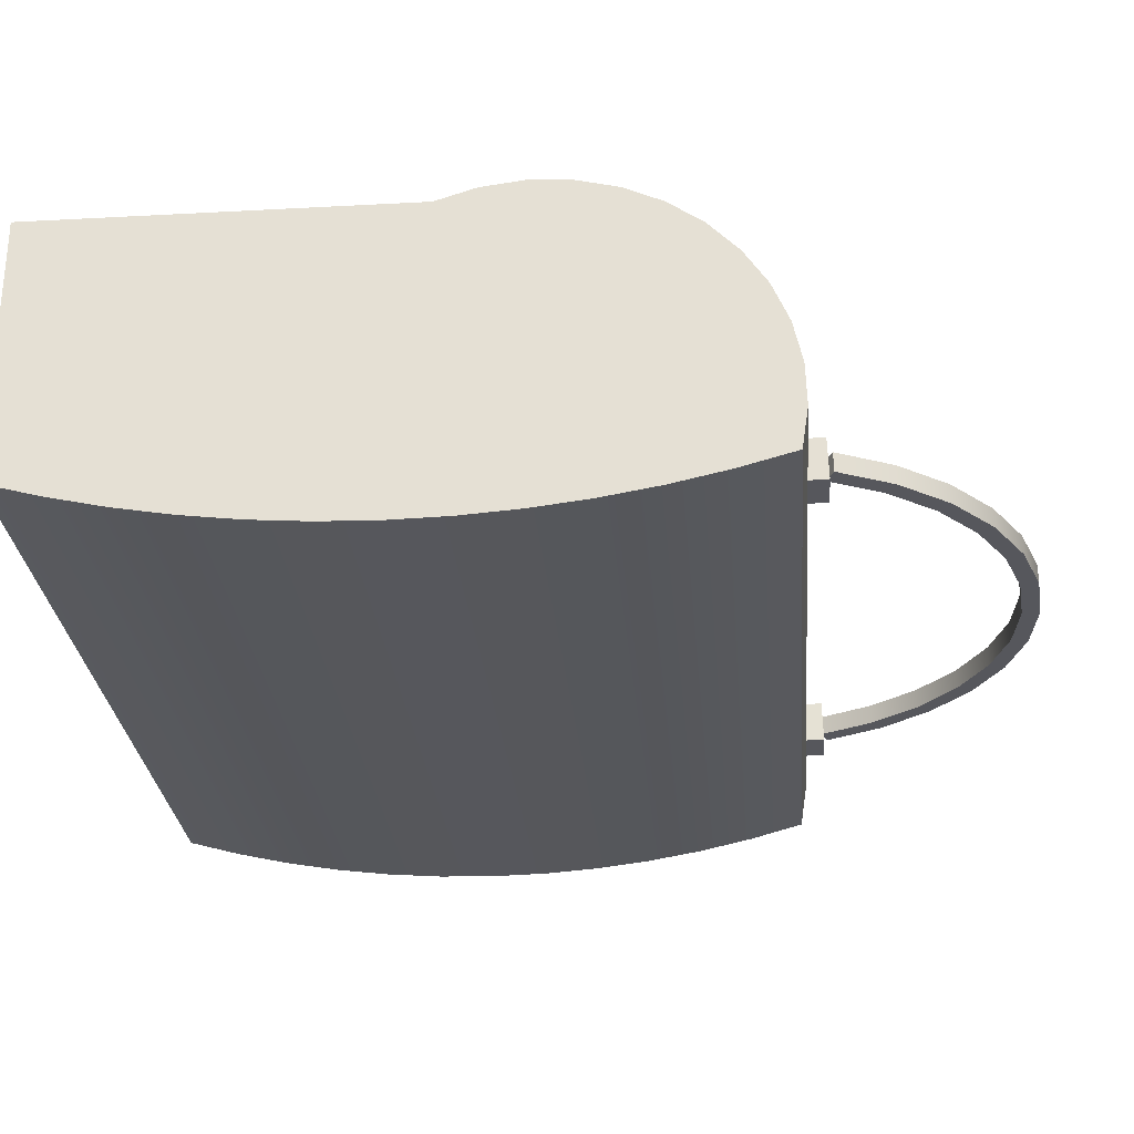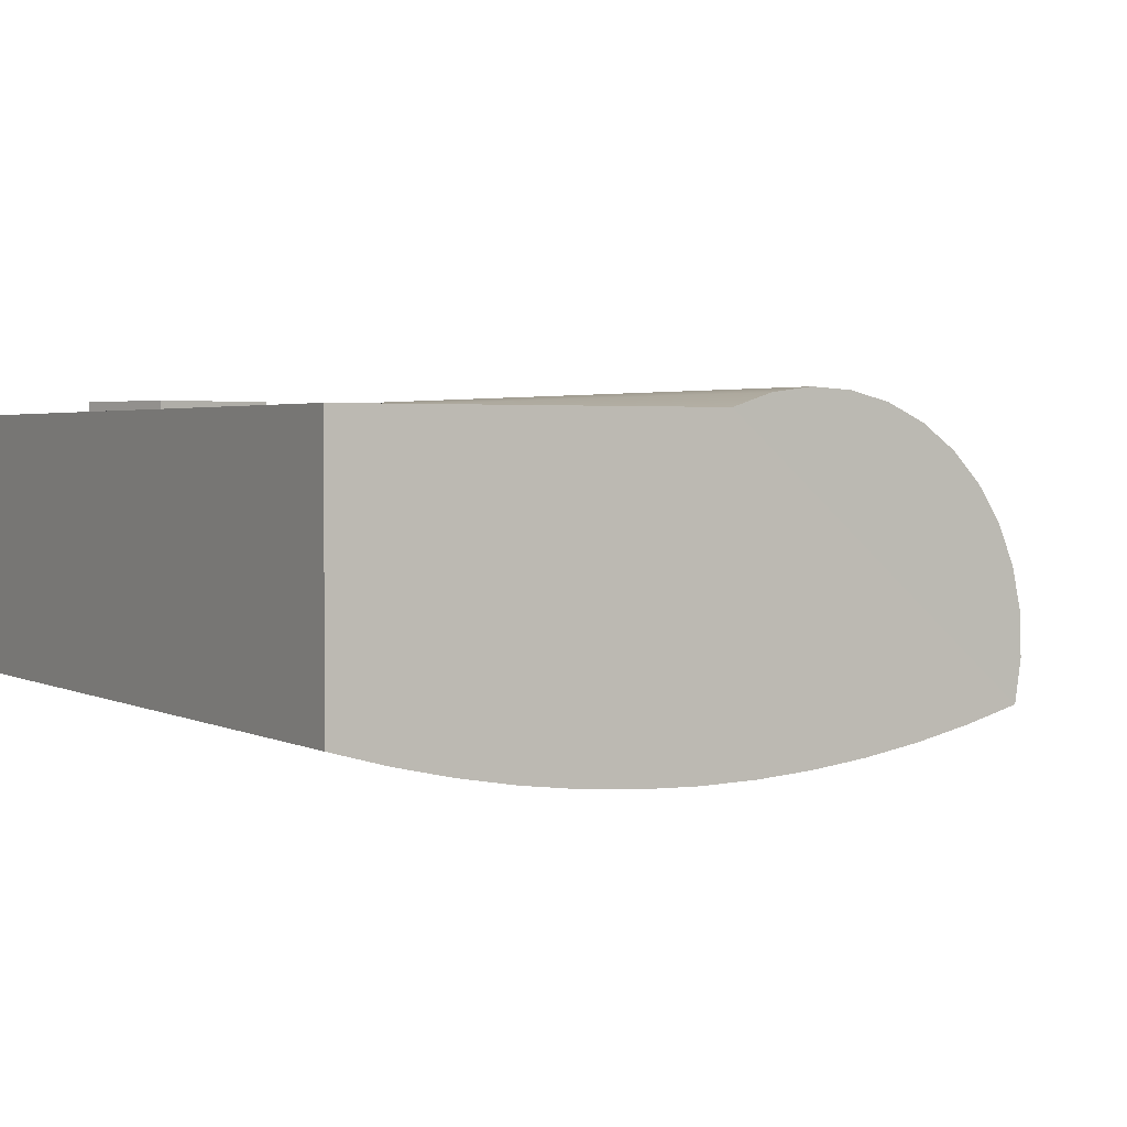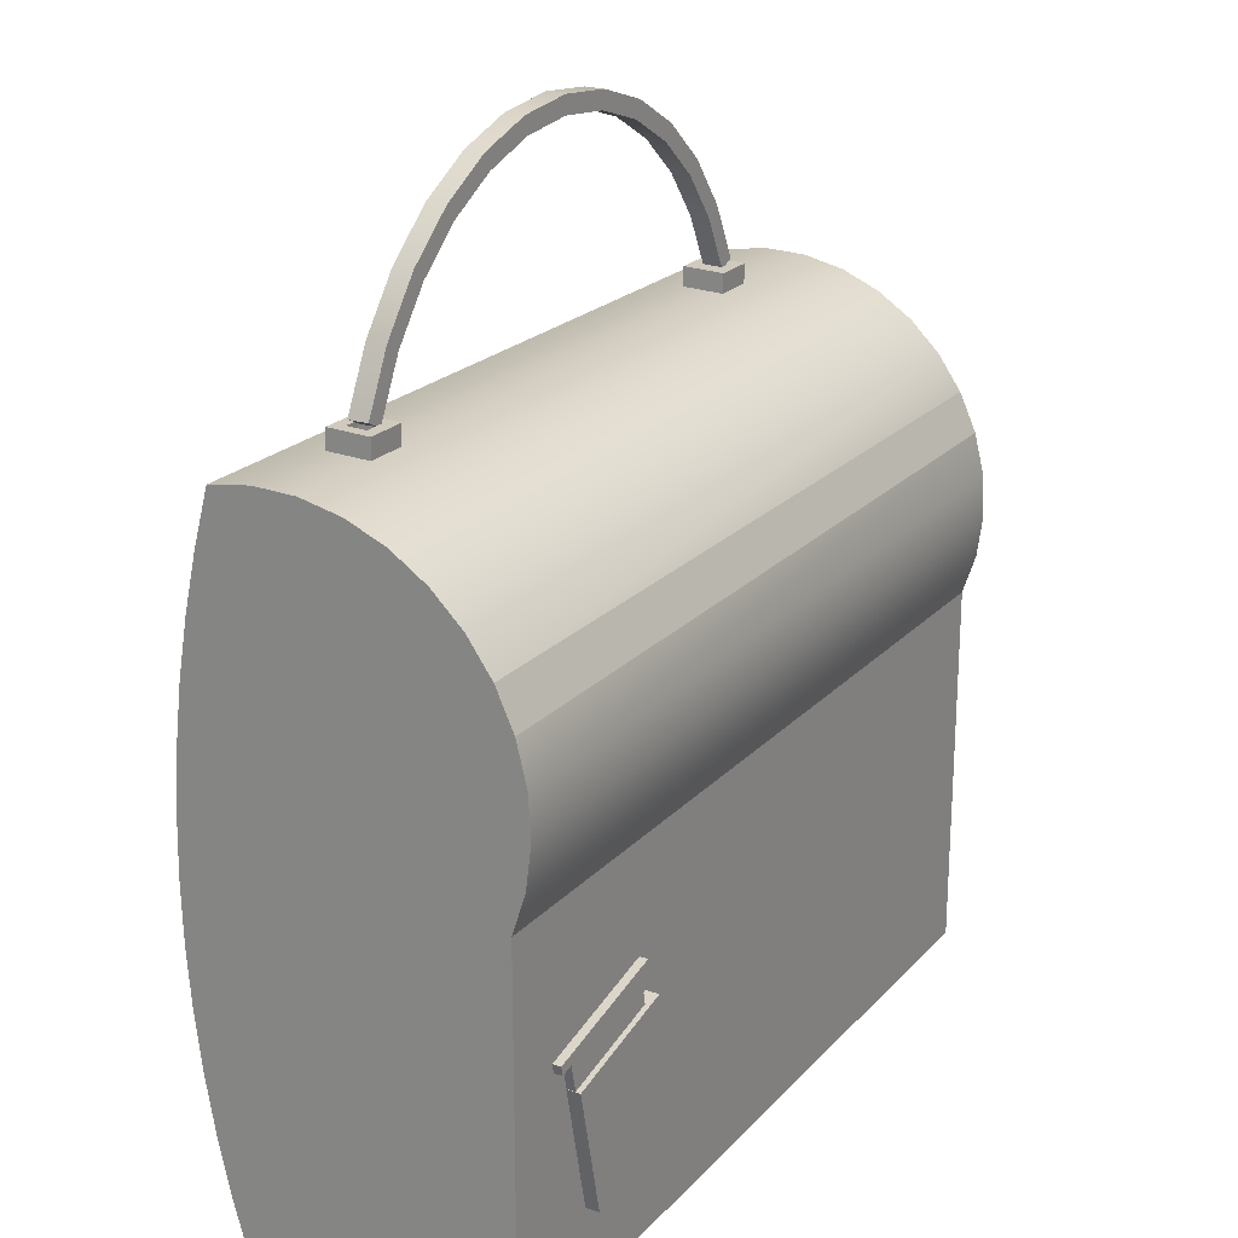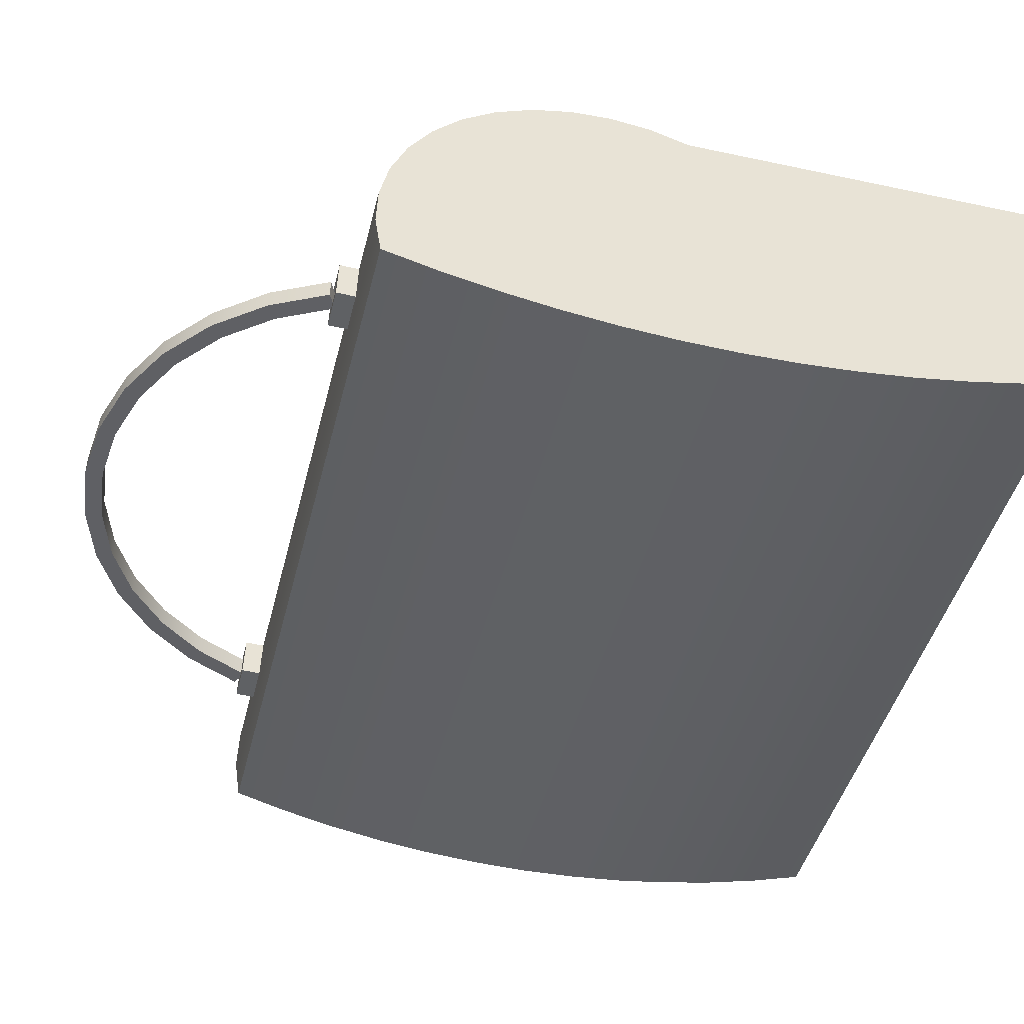
<metadata>
{"format":"obj","ext":"obj","renderer":"f3d","projection":"perspective","resolution":1024,"background":"white","views":[{"elev":-27.5,"azim":94.7,"up":"+Z"},{"elev":2.6,"azim":59.1,"up":"+Z"},{"elev":21.6,"azim":-59.8,"up":"+Y"},{"elev":-45.1,"azim":-103.9,"up":"+Z"}]}
</metadata>
<code>
v -0.2705 -0.0907 -0.123
v 0.3761 -0.1358 -0.1263
v -0.2705 -0.1358 -0.1263
v 0.3761 -0.0907 -0.123
v 0.3761 -0.1811 -0.1274
v -0.2705 -0.2263 -0.1263
v 0.3761 -0.04577 -0.1175
v 0.3761 -0.2263 -0.1263
v -0.2705 -0.1811 -0.1274
v -0.2705 -0.2715 -0.123
v -0.2705 -0.04577 -0.1175
v 0.3761 -0.2715 -0.123
v 0.3761 -0.001166 -0.1098
v 0.3761 -0.3164 -0.1175
v -0.2705 -0.3164 -0.1175
v -0.2705 -0.001166 -0.1098
v 0.3761 0.04302 -0.1
v 0.3761 -0.361 -0.1098
v -0.2705 -0.361 -0.1098
v -0.2705 0.04302 -0.1
v -0.2705 0.08667 -0.08804
v 0.3761 -0.4052 -0.1
v -0.2705 -0.4052 -0.1
v 0.3761 0.08667 -0.08804
v -0.2705 -0.4488 -0.08804
v 0.3761 -0.4488 -0.08804
v -0.2705 0.09171 -0.05556
v -0.2705 -0.1558 0.1187
v -0.2705 -0.4488 0.1187
v -0.1963 0.09171 -0.05556
v -0.2705 0.09069 -0.0227
v 0.3761 -0.1558 0.1187
v -0.2704 0.002757 0.1095
v -0.2705 -0.3023 0.1187
v 0.3761 -0.4488 0.1187
v -0.1635 0.09171 -0.05556
v -0.2704 0.08363 0.009408
v 0.3761 -0.1245 0.1288
v -0.1033 -0.2208 0.1187
v 0.3761 0.002757 0.1095
v -0.2704 -0.02715 0.1232
v -0.2704 0.02964 0.09059
v -0.2503 -0.2542 0.1187
v -0.1886 -0.3869 0.1187
v -0.1963 0.09069 -0.0227
v -0.1635 0.1069 -0.05508
v 0.2448 0.09171 -0.05556
v -0.2704 0.07078 0.03966
v -0.2705 -0.1245 0.1288
v 0.3761 -0.02715 0.1232
v -0.09574 -0.2542 0.1187
v 0.3761 0.02964 0.09059
v -0.2704 -0.02715 0.1232
v -0.2704 0.05257 0.06704
v -0.2427 -0.2875 0.1187
v -0.2108 -0.2888 0.1187
v -0.0904 -0.3647 0.1187
v -0.1963 0.1069 -0.05508
v -0.1637 0.09069 -0.0227
v 0.2448 0.09069 -0.0227
v 0.2777 0.09171 -0.05556
v 0.3761 0.08363 0.009408
v 0.3761 -0.09187 0.133
v 0.3761 -0.05906 0.1311
v -0.1206 -0.2385 0.1187
v -0.1261 -0.2611 0.1187
v -0.119 -0.2457 0.1187
v 0.3761 0.002757 0.1095
v 0.3761 0.05257 0.06704
v -0.2704 -0.05906 0.1311
v -0.2123 -0.2806 0.1187
v -0.1886 -0.3869 0.1291
v -0.1963 0.1058 -0.02223
v -0.1876 0.1066 -0.04632
v -0.1637 0.1058 -0.02223
v 0.2448 0.1069 -0.05508
v 0.2777 0.1069 -0.05508
v 0.3761 0.09171 -0.05556
v 0.3761 0.07078 0.03966
v -0.2705 -0.09187 0.133
v -0.2271 -0.2626 0.1187
v -0.1127 -0.2665 0.1187
v -0.1291 -0.248 0.1187
v -0.2105 -0.2887 0.1187
v -0.2254 -0.2698 0.1187
v -0.2108 -0.2888 0.1291
v -0.0904 -0.3647 0.1291
v -0.1877 0.1061 -0.03099
v -0.1722 0.1066 -0.04632
v 0.2448 0.1058 -0.02223
v 0.2777 0.09069 -0.0227
v 0.3761 0.09069 -0.0227
v -0.1206 -0.2385 0.1252
v -0.119 -0.2457 0.1252
v -0.1243 -0.2692 0.1187
v -0.1291 -0.248 0.1252
v -0.2105 -0.2887 0.1291
v -0.2153 -0.2675 0.1187
v -0.1722 0.1061 -0.03099
v 0.2777 0.1058 -0.02223
v -0.2254 -0.2698 0.1252
v -0.2271 -0.2626 0.1252
v -0.1127 -0.2665 0.1291
v -0.1243 -0.2692 0.1252
v -0.2105 -0.2887 0.1252
v -0.1734 0.1038 -0.03099
v -0.1526 0.1462 -0.04632
v -0.2153 -0.2675 0.1252
v -0.1243 -0.2692 0.1291
v -0.1736 0.1039 -0.04632
v -0.1524 0.146 -0.03099
v -0.1859 0.11 -0.04632
v -0.1858 0.1099 -0.03099
v -0.124 0.1829 -0.04632
v -0.1644 0.1535 -0.04632
v -0.1238 0.1828 -0.03099
v -0.08854 0.2132 -0.04632
v -0.134 0.1925 -0.04632
v -0.08842 0.213 -0.03099
v -0.04776 0.2357 -0.04632
v -0.09644 0.2246 -0.04632
v -0.04767 0.2355 -0.03099
v -0.003278 0.2496 -0.04632
v -0.05321 0.2485 -0.04632
v -0.003236 0.2494 -0.03099
v 0.04308 0.2543 -0.04632
v -0.006059 0.2632 -0.04632
v 0.04308 0.2541 -0.03099
v 0.0894 0.2494 -0.03099
v 0.09223 0.2632 -0.04632
v 0.08945 0.2496 -0.04632
v 0.04308 0.2682 -0.04632
v 0.1338 0.2355 -0.03099
v 0.1394 0.2485 -0.04632
v 0.1339 0.2357 -0.04632
v 0.1746 0.213 -0.03099
v 0.1826 0.2246 -0.04632
v 0.1747 0.2132 -0.04632
v 0.21 0.1828 -0.03099
v 0.2202 0.1925 -0.04632
v 0.2101 0.1829 -0.04632
v 0.2388 0.1462 -0.04632
v 0.2505 0.1535 -0.04632
v 0.2386 0.146 -0.03099
v 0.2598 0.1039 -0.04632
v 0.2721 0.11 -0.04632
v 0.2596 0.1038 -0.03099
v 0.272 0.1099 -0.03099
v -0.1643 0.1535 -0.03099
v -0.1339 0.1924 -0.03099
v -0.09637 0.2245 -0.03099
v -0.05316 0.2483 -0.03099
v -0.006034 0.2631 -0.03099
v 0.0922 0.2631 -0.03099
v 0.04308 0.268 -0.03099
v 0.1393 0.2483 -0.03099
v 0.1825 0.2245 -0.03099
v 0.2201 0.1924 -0.03099
v 0.2504 0.1535 -0.03099
v -0.1788 0.1065 -0.04201
v -0.1576 0.1493 -0.04201
v -0.1282 0.1869 -0.04201
v -0.09187 0.218 -0.04201
v -0.05005 0.2411 -0.04201
v -0.004449 0.2553 -0.04201
v 0.04308 0.2601 -0.04201
v 0.09062 0.2553 -0.04201
v 0.1362 0.2411 -0.04201
v 0.178 0.218 -0.04201
v 0.2144 0.1869 -0.04201
v 0.2437 0.1493 -0.04201
v 0.265 0.1065 -0.04201
g mesh1_mesh1-geometry
f 1 2 3
f 2 1 4
f 3 2 1
f 4 1 2
f 5 3 2
f 2 3 5
f 3 1 6
f 1 7 4
f 4 7 1
f 2 8 4
f 3 5 9
f 9 5 3
f 5 8 2
f 6 1 10
f 9 3 6
f 7 1 11
f 11 1 7
f 4 12 7
f 8 12 4
f 5 6 9
f 9 6 5
f 6 5 8
f 8 5 6
f 1 11 10
f 6 12 10
f 10 12 6
f 11 13 7
f 7 13 11
f 12 14 7
f 12 6 8
f 8 6 12
f 10 11 15
f 14 10 12
f 12 10 14
f 13 11 16
f 16 11 13
f 7 14 13
f 11 16 15
f 10 14 15
f 15 14 10
f 16 17 13
f 13 17 16
f 14 18 13
f 15 16 19
f 18 15 14
f 14 15 18
f 17 16 20
f 20 16 17
f 13 18 17
f 16 20 19
f 15 18 19
f 19 18 15
f 21 17 20
f 20 17 21
f 18 22 17
f 19 20 23
f 18 23 19
f 19 23 18
f 17 21 24
f 24 21 17
f 20 21 25
f 22 26 17
f 23 18 22
f 22 18 23
f 23 20 25
f 21 24 27
f 28 24 21
f 21 24 28
f 17 26 24
f 25 21 29
f 25 22 26
f 26 22 25
f 22 25 23
f 23 25 22
f 30 27 24
f 27 31 21
f 24 28 32
f 32 28 24
f 21 33 28
f 28 34 21
f 26 35 24
f 34 29 21
f 26 29 25
f 25 29 26
f 27 30 31
f 36 30 24
f 31 37 21
f 32 28 38
f 32 39 28
f 32 24 35
f 24 32 40
f 33 41 28
f 42 33 21
f 28 43 34
f 29 26 35
f 35 26 29
f 29 34 44
f 45 31 30
f 36 46 30
f 47 36 24
f 37 48 21
f 31 45 37
f 49 38 28
f 32 38 50
f 39 43 28
f 39 32 51
f 35 29 32
f 40 32 50
f 52 24 40
f 28 41 49
f 53 41 33
f 42 52 33
f 54 42 21
f 55 34 43
f 56 44 34
f 44 57 29
f 30 58 45
f 58 30 46
f 36 59 46
f 47 60 36
f 61 47 24
f 48 54 21
f 37 62 48
f 62 37 45
f 38 49 63
f 50 38 64
f 39 65 43
f 51 32 66
f 39 51 67
f 57 32 29
f 40 50 68
f 69 24 52
f 40 68 52
f 41 70 49
f 41 53 70
f 33 68 53
f 33 52 68
f 52 42 69
f 54 69 42
f 56 34 55
f 55 43 71
f 44 56 72
f 57 72 44
f 44 72 57
f 73 45 58
f 46 74 58
f 75 46 59
f 59 36 60
f 47 76 60
f 61 77 47
f 78 61 24
f 48 79 54
f 79 48 62
f 59 62 45
f 80 63 49
f 63 64 38
f 64 70 50
f 65 81 43
f 65 39 67
f 32 82 66
f 66 83 51
f 67 51 83
f 82 32 57
f 50 53 68
f 79 24 69
f 80 49 70
f 53 50 70
f 69 54 79
f 84 56 55
f 85 71 43
f 84 55 71
f 86 72 56
f 72 57 87
f 87 57 72
f 73 75 45
f 58 88 73
f 88 58 74
f 89 74 46
f 75 89 46
f 59 45 75
f 60 62 59
f 90 60 76
f 76 47 77
f 61 91 77
f 78 92 61
f 78 24 92
f 62 24 79
f 63 80 64
f 70 64 80
f 81 85 43
f 65 93 81
f 81 83 65
f 65 83 81
f 67 94 65
f 65 83 67
f 67 83 65
f 95 66 82
f 81 66 83
f 83 66 81
f 66 95 83
f 83 96 67
f 57 87 82
f 56 97 84
f 84 97 56
f 71 85 98
f 95 71 84
f 84 71 95
f 71 98 84
f 72 86 87
f 97 56 86
f 86 56 97
f 75 73 88
f 89 75 99
f 91 62 60
f 90 100 60
f 90 76 100
f 77 100 76
f 100 77 91
f 91 61 92
f 92 24 62
f 85 81 101
f 81 85 98
f 98 85 81
f 102 81 93
f 93 65 94
f 94 67 96
f 98 95 66
f 66 95 98
f 95 103 82
f 82 103 95
f 98 66 81
f 81 66 98
f 95 104 83
f 96 83 104
f 103 82 87
f 84 97 105
f 105 97 84
f 98 101 85
f 85 101 98
f 71 95 98
f 98 95 71
f 84 104 95
f 95 104 84
f 95 105 84
f 84 105 95
f 84 98 105
f 103 87 86
f 97 103 86
f 99 75 88
f 99 106 89
f 89 107 99
f 92 62 91
f 91 60 100
f 102 101 81
f 93 96 102
f 94 96 93
f 104 103 95
f 95 103 104
f 105 95 104
f 104 95 105
f 96 104 108
f 104 97 105
f 105 97 104
f 84 105 104
f 104 105 84
f 101 98 108
f 108 98 101
f 108 105 98
f 109 103 97
f 110 89 106
f 111 99 107
f 107 89 112
f 108 101 102
f 102 96 108
f 103 104 109
f 109 104 103
f 105 108 104
f 97 104 109
f 109 104 97
f 110 112 89
f 106 113 110
f 107 114 111
f 115 107 112
f 112 110 113
f 116 111 114
f 114 107 115
f 114 117 116
f 118 114 115
f 119 116 117
f 117 114 118
f 117 120 119
f 121 117 118
f 122 119 120
f 120 117 121
f 120 123 122
f 124 120 121
f 125 122 123
f 123 120 124
f 123 126 125
f 127 123 124
f 128 125 126
f 126 123 127
f 128 126 129
f 130 126 127
f 131 129 126
f 126 130 131
f 132 130 127
f 129 131 133
f 130 134 131
f 135 133 131
f 131 134 135
f 133 135 136
f 134 137 135
f 138 136 135
f 135 137 138
f 136 138 139
f 137 140 138
f 141 139 138
f 138 140 141
f 141 142 139
f 140 143 141
f 144 139 142
f 141 143 142
f 142 145 144
f 143 146 142
f 147 144 145
f 145 142 146
f 147 145 148
f 146 148 145
g mesh1_mesh1-geometry
f 6 1 3
f 4 8 2
f 2 8 5
f 10 1 6
f 6 3 9
f 7 12 4
f 4 12 8
f 10 11 1
f 7 14 12
f 15 11 10
f 13 14 7
f 15 16 11
f 13 18 14
f 19 16 15
f 17 18 13
f 19 20 16
f 17 22 18
f 23 20 19
f 25 21 20
f 17 26 22
f 25 20 23
f 24 26 17
f 29 21 25
f 24 35 26
f 21 29 34
f 35 24 32
f 44 34 29
f 32 29 35
f 34 44 56
f 29 57 44
f 29 32 57
f 57 32 82
g mesh1_mesh1-geometry
f 27 24 21
f 24 27 30
f 21 31 27
f 28 33 21
f 31 30 27
f 24 30 36
f 21 37 31
f 38 28 32
f 40 32 24
f 28 41 33
f 21 33 42
f 30 31 45
f 30 46 36
f 24 36 47
f 21 48 37
f 37 45 31
f 28 38 49
f 50 38 32
f 50 32 40
f 40 24 52
f 49 41 28
f 33 41 53
f 33 52 42
f 21 42 54
f 45 58 30
f 46 30 58
f 46 59 36
f 36 60 47
f 24 47 61
f 21 54 48
f 48 62 37
f 45 37 62
f 63 49 38
f 64 38 50
f 68 50 40
f 52 24 69
f 52 68 40
f 49 70 41
f 70 53 41
f 68 52 33
f 69 42 52
f 42 69 54
f 58 45 73
f 58 74 46
f 59 46 75
f 60 36 59
f 60 76 47
f 47 77 61
f 24 61 78
f 54 79 48
f 62 48 79
f 45 62 59
f 49 63 80
f 38 64 63
f 50 70 64
f 69 24 79
f 70 49 80
f 70 50 53
f 79 54 69
f 45 75 73
f 73 88 58
f 74 58 88
f 46 74 89
f 46 89 75
f 75 45 59
f 59 62 60
f 76 60 90
f 77 47 76
f 77 91 61
f 61 92 78
f 92 24 78
f 79 24 62
f 64 80 63
f 80 64 70
f 88 73 75
f 99 75 89
f 60 62 91
f 60 100 90
f 100 76 90
f 76 100 77
f 91 77 100
f 92 61 91
f 62 24 92
f 88 75 99
f 89 106 99
f 99 107 89
f 91 62 92
f 100 60 91
f 106 89 110
f 113 99 106
f 107 99 111
f 112 89 107
f 89 112 110
f 110 113 106
f 99 113 111
f 111 114 107
f 112 107 115
f 113 110 112
f 111 113 149
f 114 111 116
f 115 107 114
f 149 112 115
f 112 149 113
f 111 149 116
f 116 117 114
f 115 114 118
f 115 150 149
f 116 149 150
f 117 116 119
f 118 114 117
f 150 115 118
f 116 150 119
f 119 120 117
f 118 117 121
f 121 150 118
f 119 150 151
f 120 119 122
f 121 117 120
f 150 121 151
f 119 151 122
f 122 123 120
f 121 120 124
f 124 151 121
f 122 151 152
f 123 122 125
f 124 120 123
f 151 124 152
f 122 152 125
f 125 126 123
f 124 123 127
f 127 152 124
f 125 152 153
f 126 125 128
f 127 123 126
f 152 127 153
f 125 153 128
f 129 126 128
f 127 126 130
f 132 153 127
f 154 128 153
f 126 129 131
f 154 129 128
f 131 130 126
f 127 130 132
f 153 132 155
f 154 153 155
f 133 131 129
f 156 129 154
f 131 134 130
f 130 155 132
f 155 130 154
f 131 133 135
f 156 133 129
f 130 156 154
f 135 134 131
f 156 130 134
f 136 135 133
f 157 133 156
f 135 137 134
f 134 157 156
f 135 136 138
f 157 136 133
f 138 137 135
f 157 134 137
f 139 138 136
f 158 136 157
f 138 140 137
f 137 158 157
f 138 139 141
f 158 139 136
f 141 140 138
f 158 137 140
f 139 142 141
f 159 139 158
f 141 143 140
f 140 159 158
f 142 139 144
f 142 143 141
f 159 144 139
f 159 140 143
f 144 145 142
f 142 146 143
f 148 144 159
f 143 148 159
f 145 144 147
f 146 142 145
f 148 143 146
f 144 148 147
f 148 145 147
f 145 148 146
g mesh1_mesh1-geometry
f 21 34 28
f 28 39 32
f 34 43 28
f 28 43 39
f 51 32 39
f 43 34 55
f 66 32 51
f 55 34 56
f 66 82 32
f 55 56 84
f 71 55 84
f 82 66 95
g mesh1_mesh1-geometry
f 43 65 39
f 67 51 39
f 53 68 33
f 71 43 55
f 43 81 65
f 67 39 65
f 51 83 66
f 83 51 67
f 68 53 50
f 43 71 85
f 43 85 81
f 98 85 71
g mesh1_mesh1-geometry
f 72 56 44
f 56 72 86
f 82 87 57
f 87 86 72
f 87 82 103
f 86 87 103
f 86 103 97
f 97 103 109
g mesh1_mesh1-geometry
f 81 93 65
f 65 94 67
f 83 95 66
f 67 96 83
f 84 98 71
f 101 81 85
f 93 81 102
f 94 65 93
f 96 67 94
f 83 104 95
f 104 83 96
f 105 98 84
f 81 101 102
f 102 96 93
f 93 96 94
f 108 104 96
f 98 105 108
f 102 101 108
f 108 96 102
f 104 108 105
g mesh1_mesh1-geometry
f 106 99 113
f 111 113 99
f 149 113 111
f 115 112 149
f 113 149 112
f 116 149 111
f 149 150 115
f 150 149 116
f 118 115 150
f 119 150 116
f 118 150 121
f 151 150 119
f 151 121 150
f 122 151 119
f 121 151 124
f 152 151 122
f 152 124 151
f 125 152 122
f 124 152 127
f 153 152 125
f 153 127 152
f 128 153 125
f 127 153 132
f 153 128 154
f 128 129 154
f 155 132 153
f 155 153 154
f 154 129 156
f 132 155 130
f 154 130 155
f 129 133 156
f 154 156 130
f 134 130 156
f 156 133 157
f 156 157 134
f 133 136 157
f 137 134 157
f 157 136 158
f 157 158 137
f 136 139 158
f 140 137 158
f 158 139 159
f 158 159 140
f 139 144 159
f 143 140 159
f 159 144 148
f 159 148 143
f 146 143 148
f 147 148 144
g mesh2_mesh2-geometry
l 25 26
l 25 23
l 29 25
l 26 22
l 26 35
l 23 19
l 35 29
l 22 18
l 19 15
l 18 14
l 15 10
l 14 12
l 10 6
l 12 8
l 6 9
l 8 5
l 9 3
l 5 2
l 3 1
l 2 4
l 1 11
l 4 7
l 11 16
l 7 13
l 16 20
l 13 17
l 20 21
l 17 24
g mesh3_mesh3-geometry
l 57 44
l 57 87
l 44 72
g mesh4_mesh4-geometry
l 82 95
l 95 84
l 84 56
g mesh5_mesh5-geometry
l 98 108
l 108 101
g mesh6_mesh6-geometry
l 97 105
g mesh7_mesh7-geometry
l 109 104
g mesh8_mesh8-geometry
l 160 161
l 161 162
l 162 163
l 163 164
l 164 165
l 165 166
l 166 167
l 167 168
l 168 169
l 169 170
l 170 171
l 171 172

</code>
